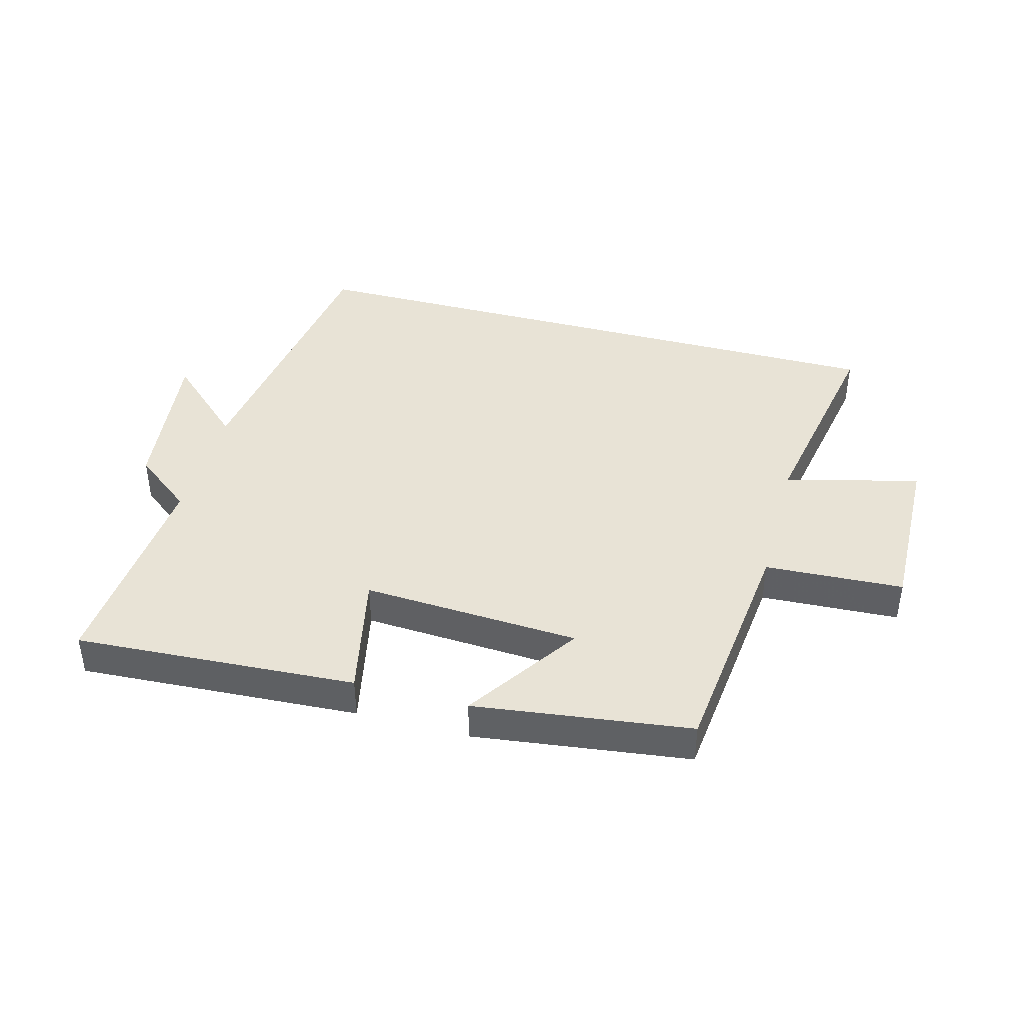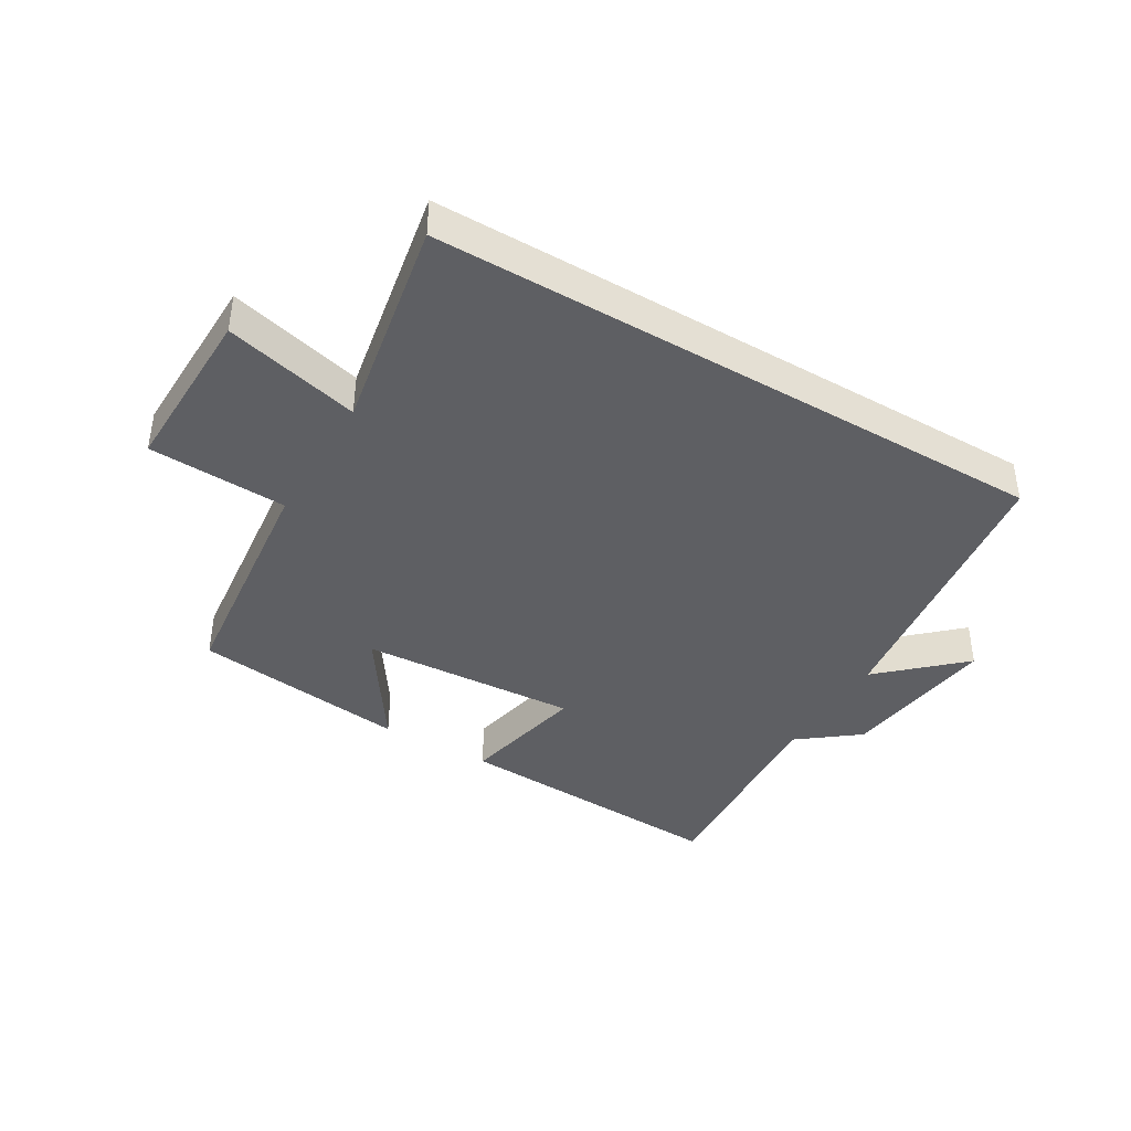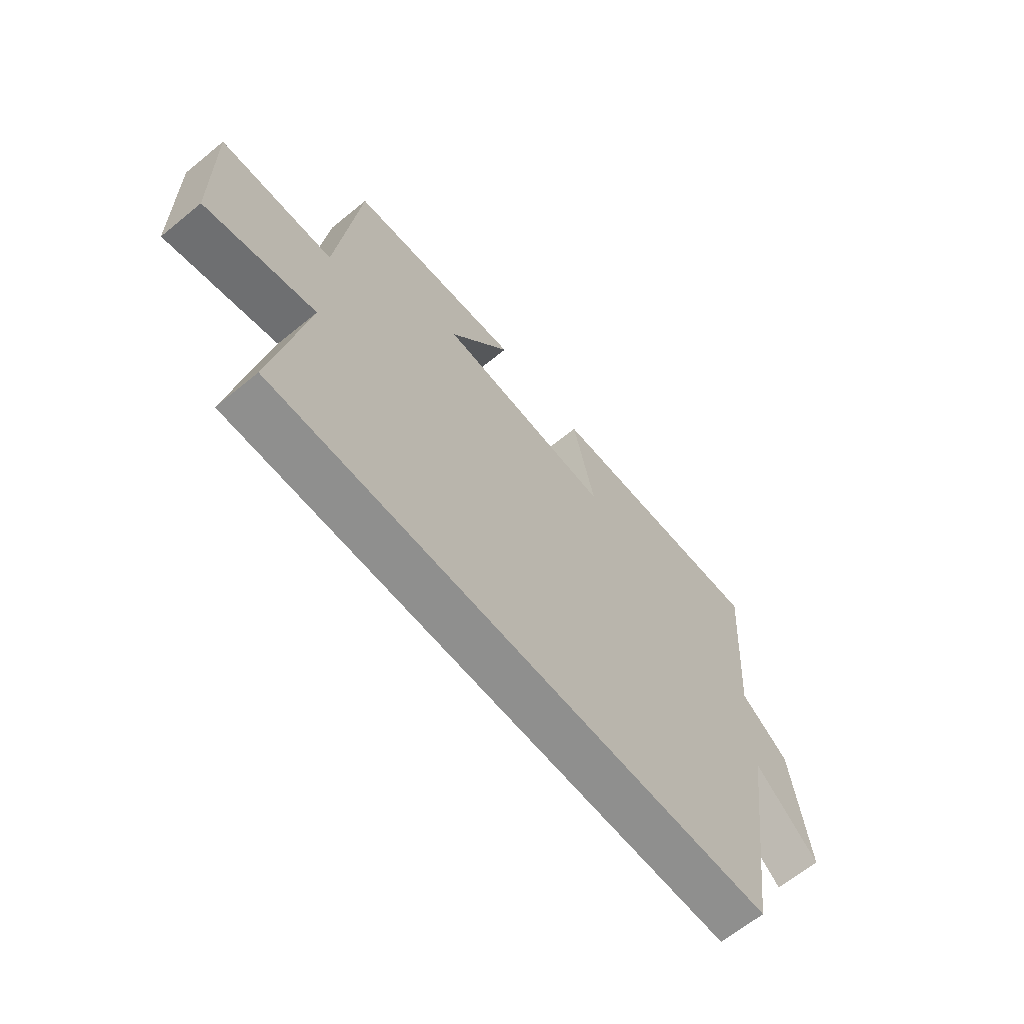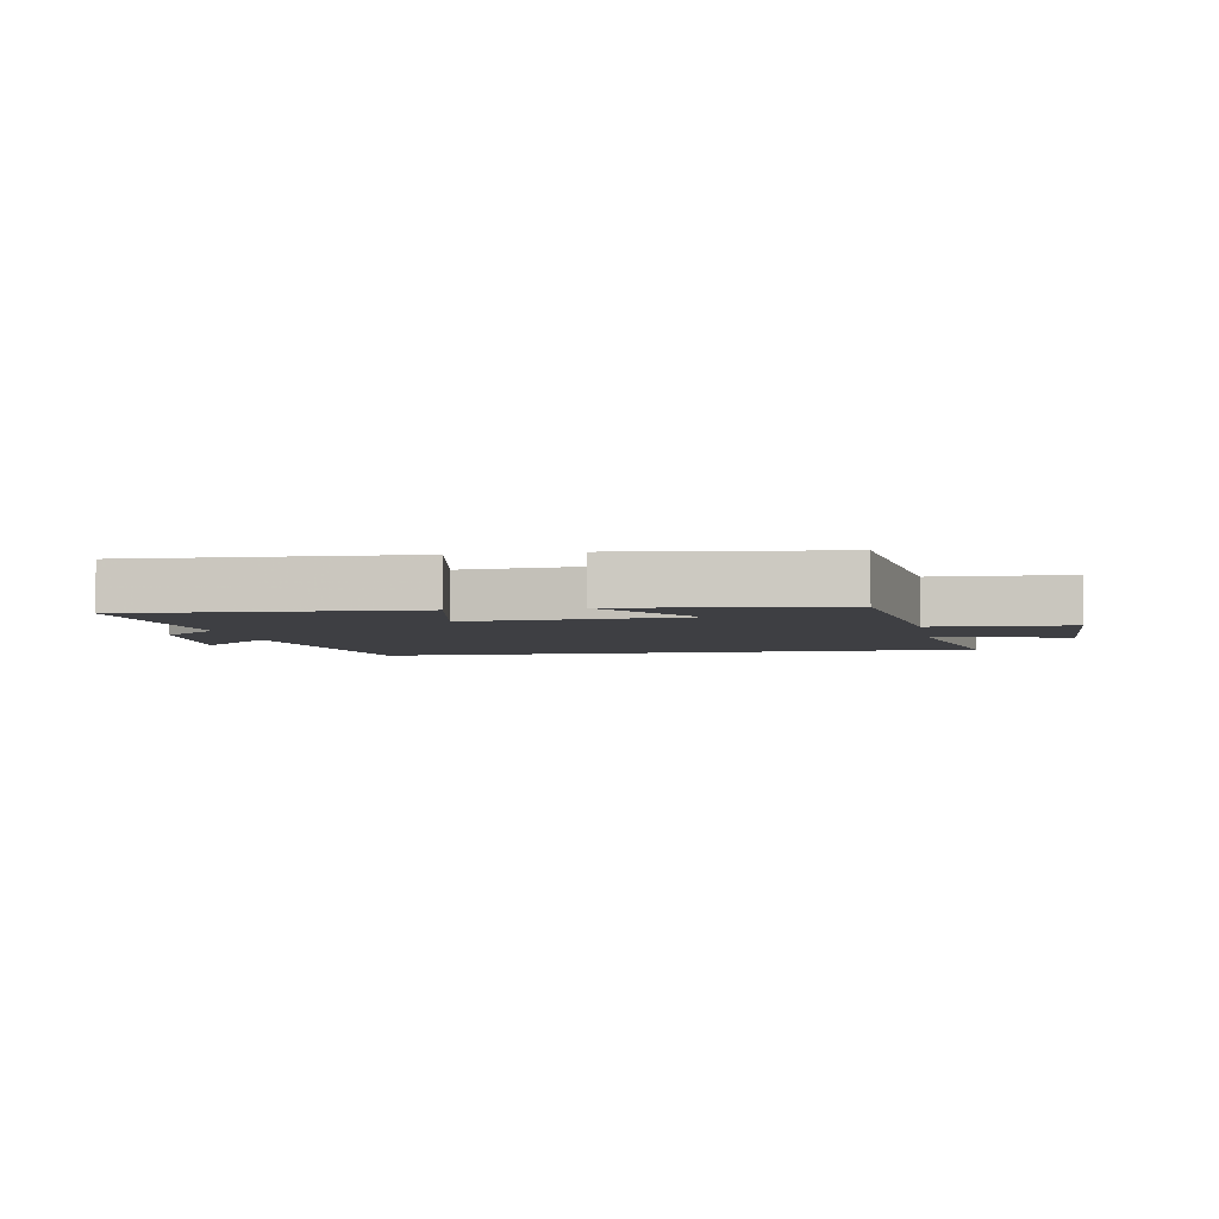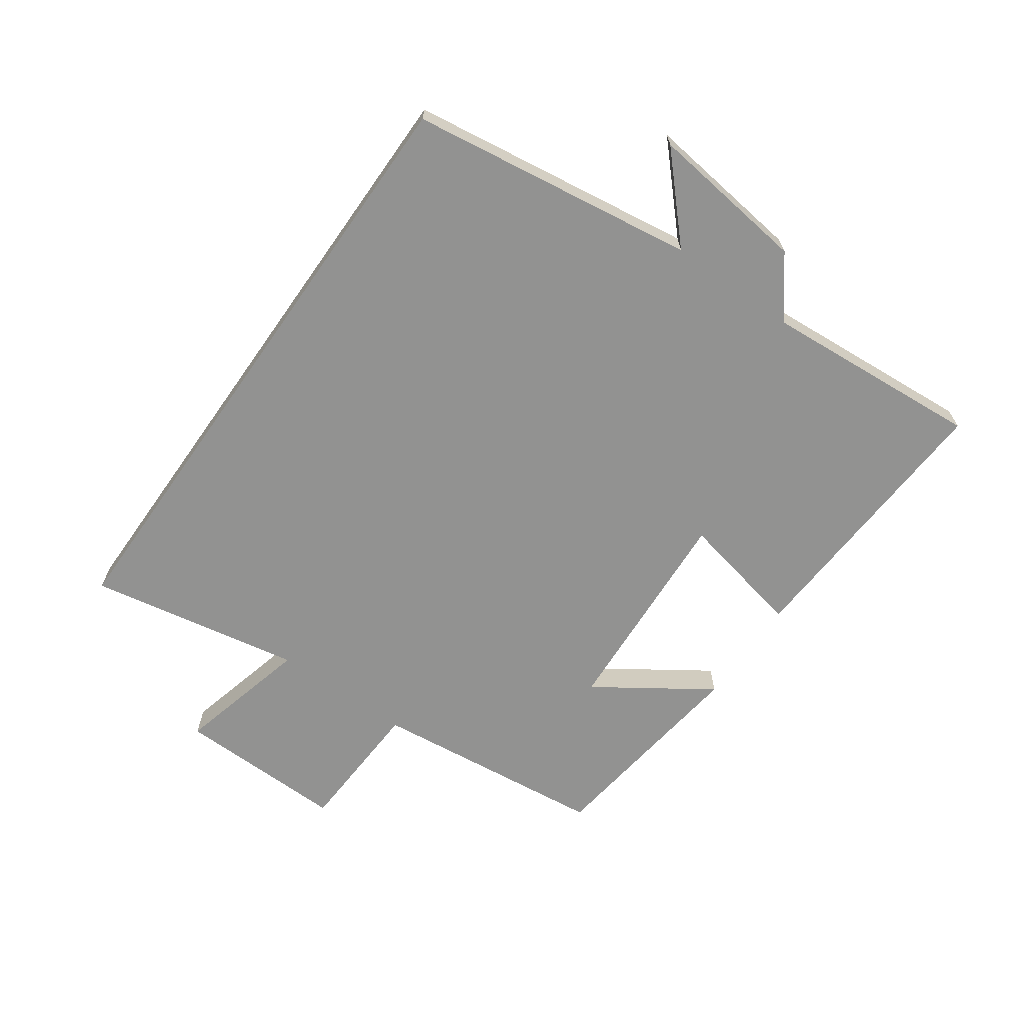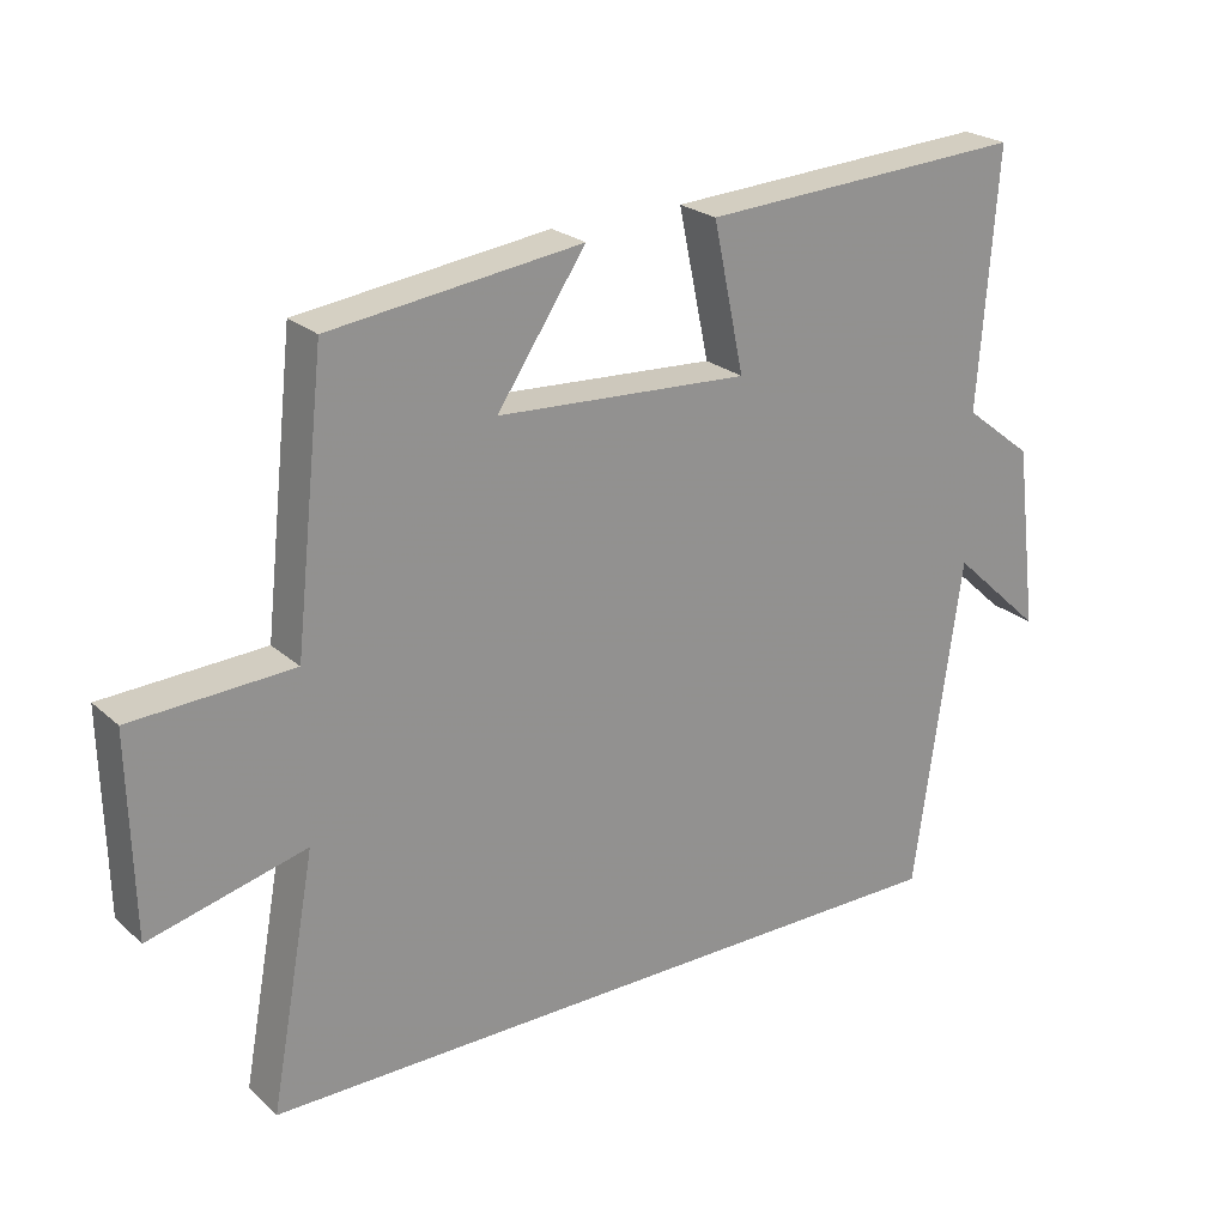
<metadata>
{"format":"obj","ext":"obj","renderer":"f3d","projection":"perspective","resolution":1024,"background":"white","views":[{"elev":41.6,"azim":15.1,"up":"+Y"},{"elev":-40.6,"azim":149.3,"up":"+Y"},{"elev":-65.1,"azim":129.4,"up":"+Z"},{"elev":-4.3,"azim":10.6,"up":"+Y"},{"elev":-66.3,"azim":-125.2,"up":"+Y"},{"elev":23.7,"azim":145.0,"up":"+Z"}]}
</metadata>
<code>
v -0.435 0.07 -0.5
v -0.5 0.07 -0.039
v -0.627 0.07 -0.157
v -0.595 0.07 0.099
v -0.5 0.07 0.173
v -0.526 0.07 0.526
v -0.074 0.07 0.5
v -0.117 0.07 0.297
v 0.233 0.07 0.317
v 0.11 0.07 0.5
v 0.458 0.07 0.455
v 0.5 0.07 0.074
v 0.723 0.07 0.063
v 0.717 0.07 -0.211
v 0.5 0.07 -0.156
v 0.563 0.07 -0.5
v -0.435 0 -0.5
v -0.5 0 -0.039
v -0.627 0 -0.157
v -0.595 0 0.099
v -0.5 0 0.173
v -0.526 0 0.526
v -0.074 0 0.5
v -0.117 0 0.297
v 0.233 0 0.317
v 0.11 0 0.5
v 0.458 0 0.455
v 0.5 0 0.074
v 0.723 0 0.063
v 0.717 0 -0.211
v 0.5 0 -0.156
v 0.563 0 -0.5
f 15 16 1 2
f 12 13 14 15
f 12 15 2
f 9 10 11 12
f 8 9 12 2
f 5 6 7 8
f 5 8 2
f 2 3 4 5
f 18 17 32 31
f 31 30 29 28
f 18 31 28
f 28 27 26 25
f 18 28 25 24
f 24 23 22 21
f 18 24 21
f 21 20 19 18
f 1 17 18 2
f 2 18 19 3
f 3 19 20 4
f 4 20 21 5
f 5 21 22 6
f 6 22 23 7
f 7 23 24 8
f 8 24 25 9
f 9 25 26 10
f 10 26 27 11
f 11 27 28 12
f 12 28 29 13
f 13 29 30 14
f 14 30 31 15
f 15 31 32 16
f 16 32 17 1

</code>
